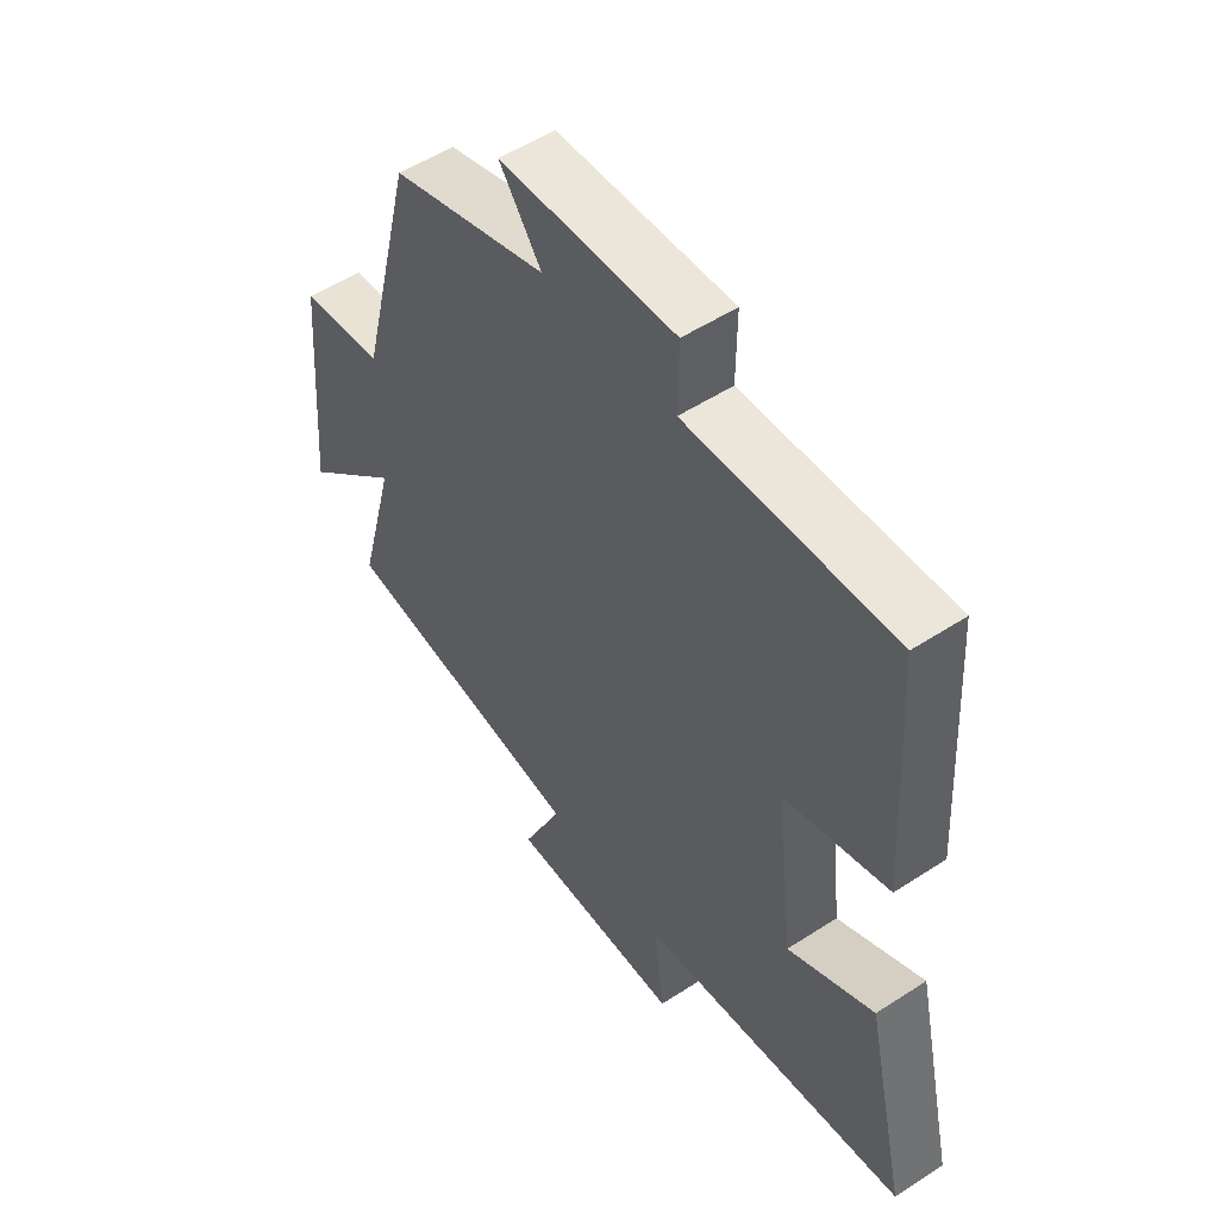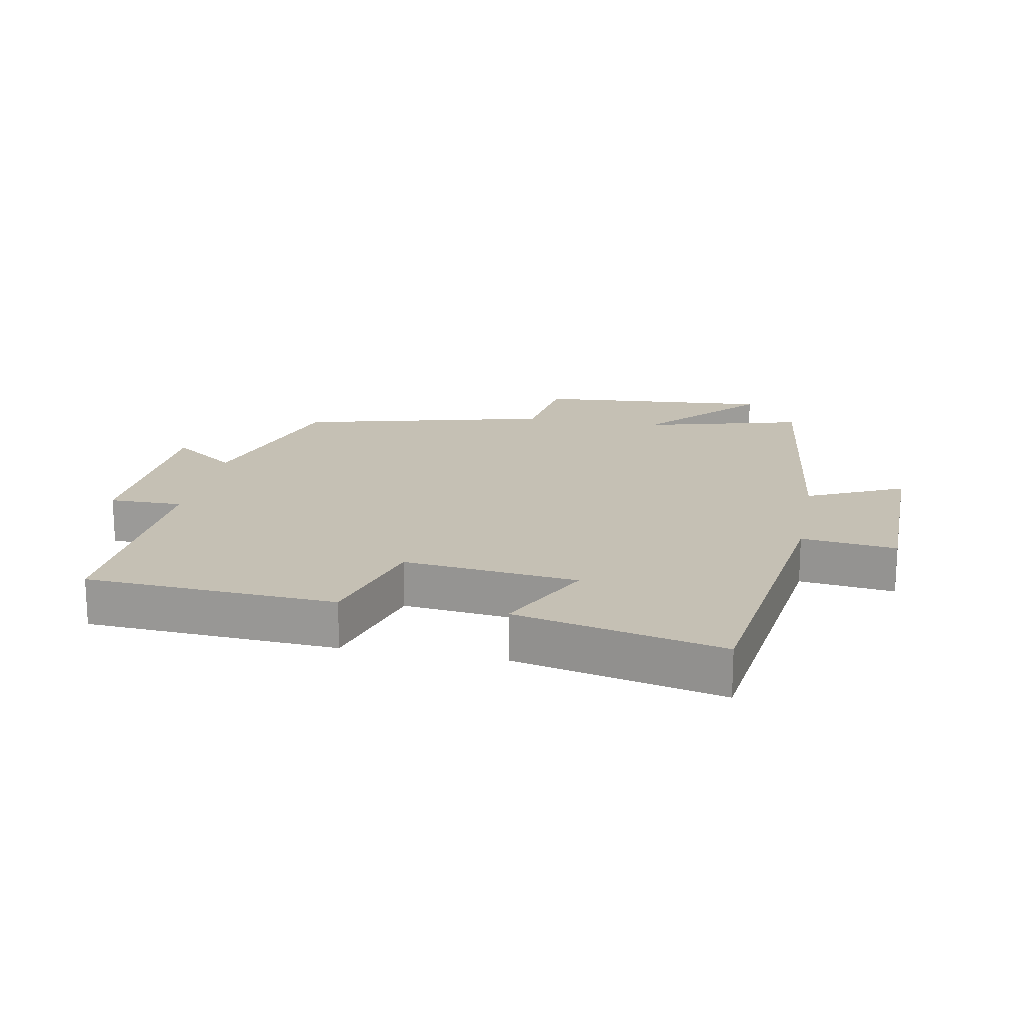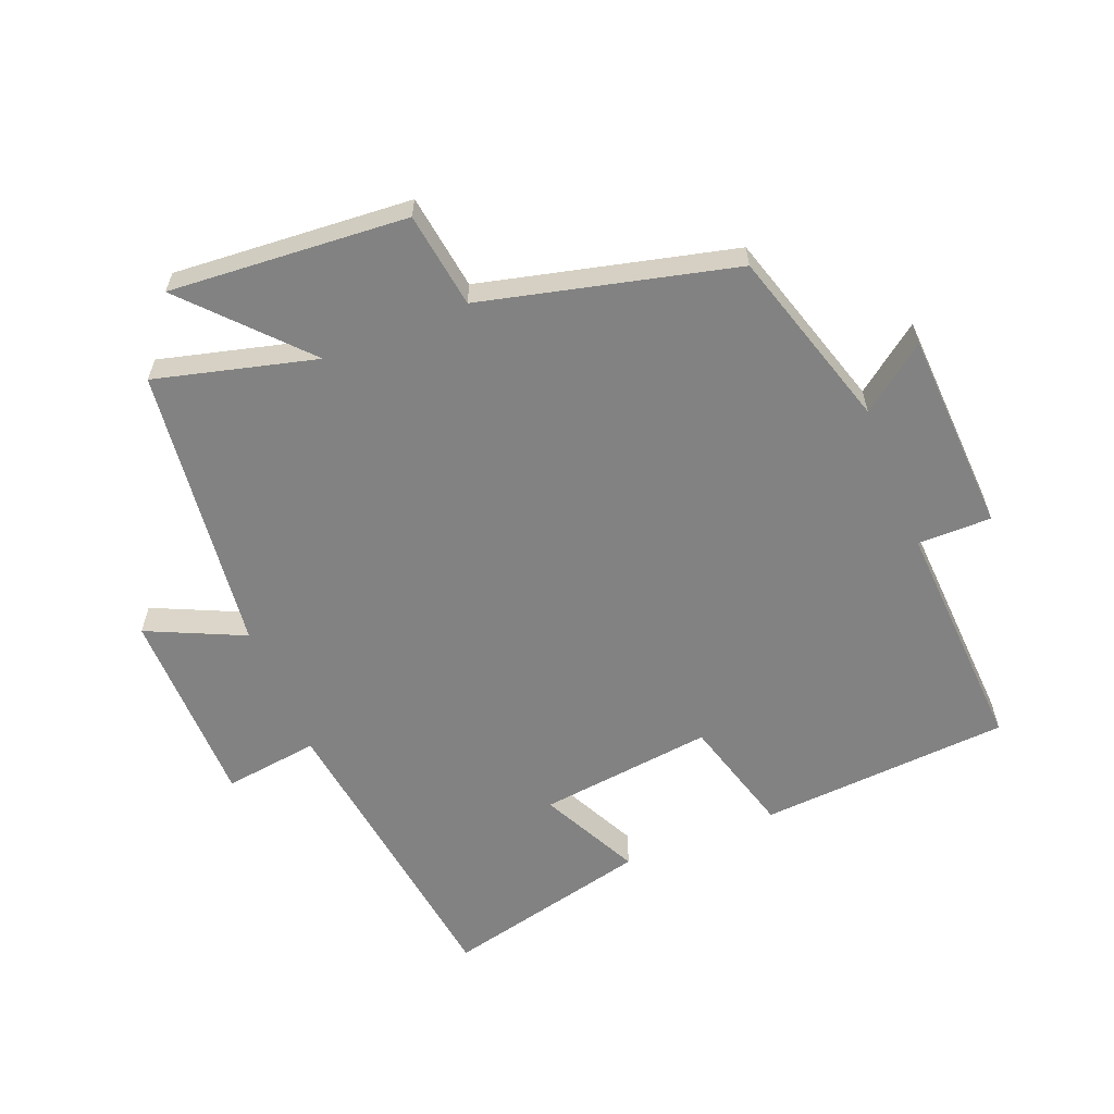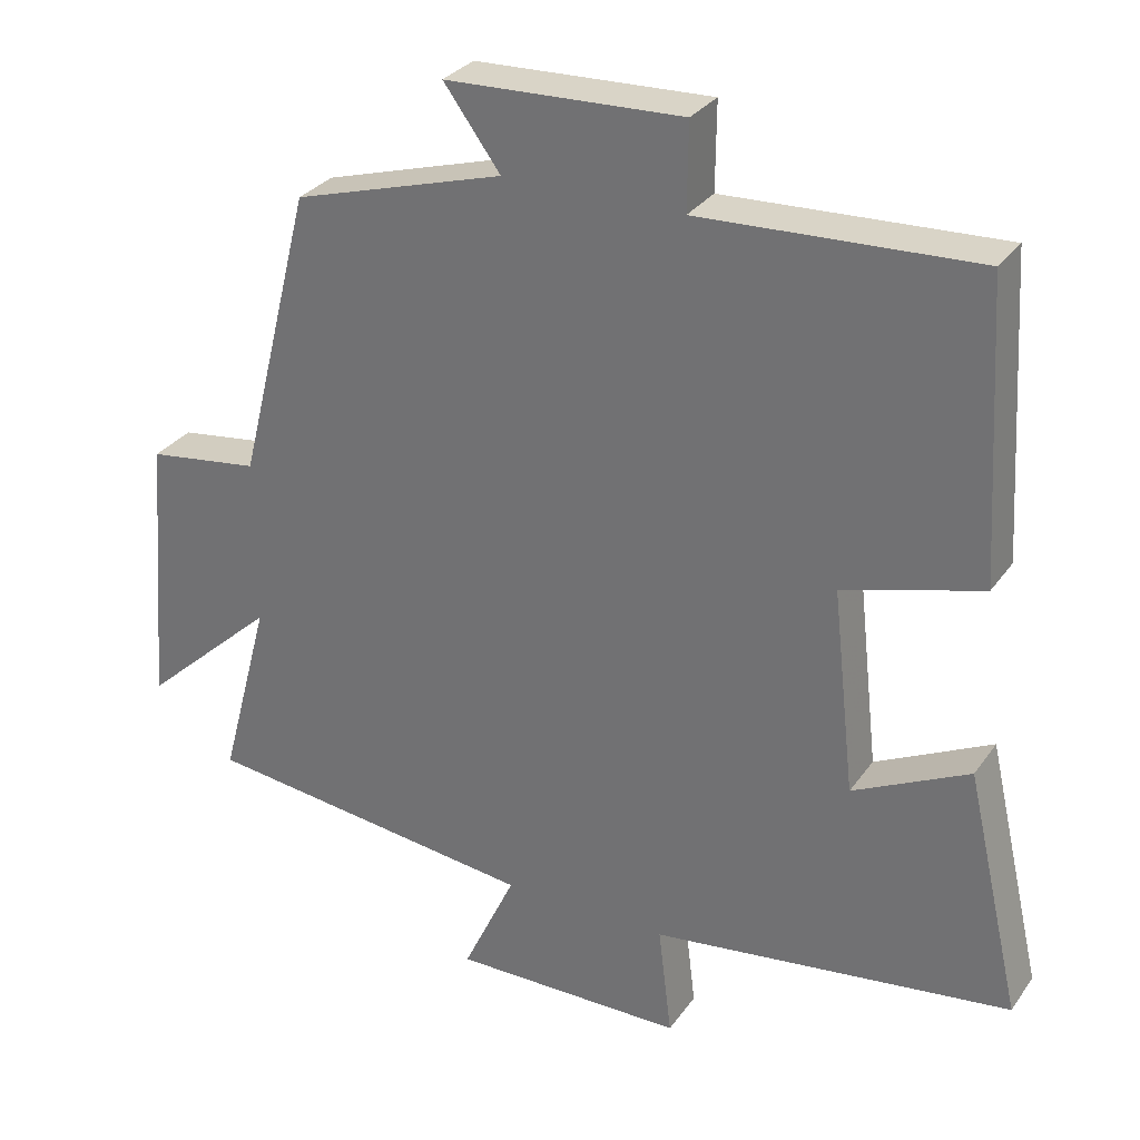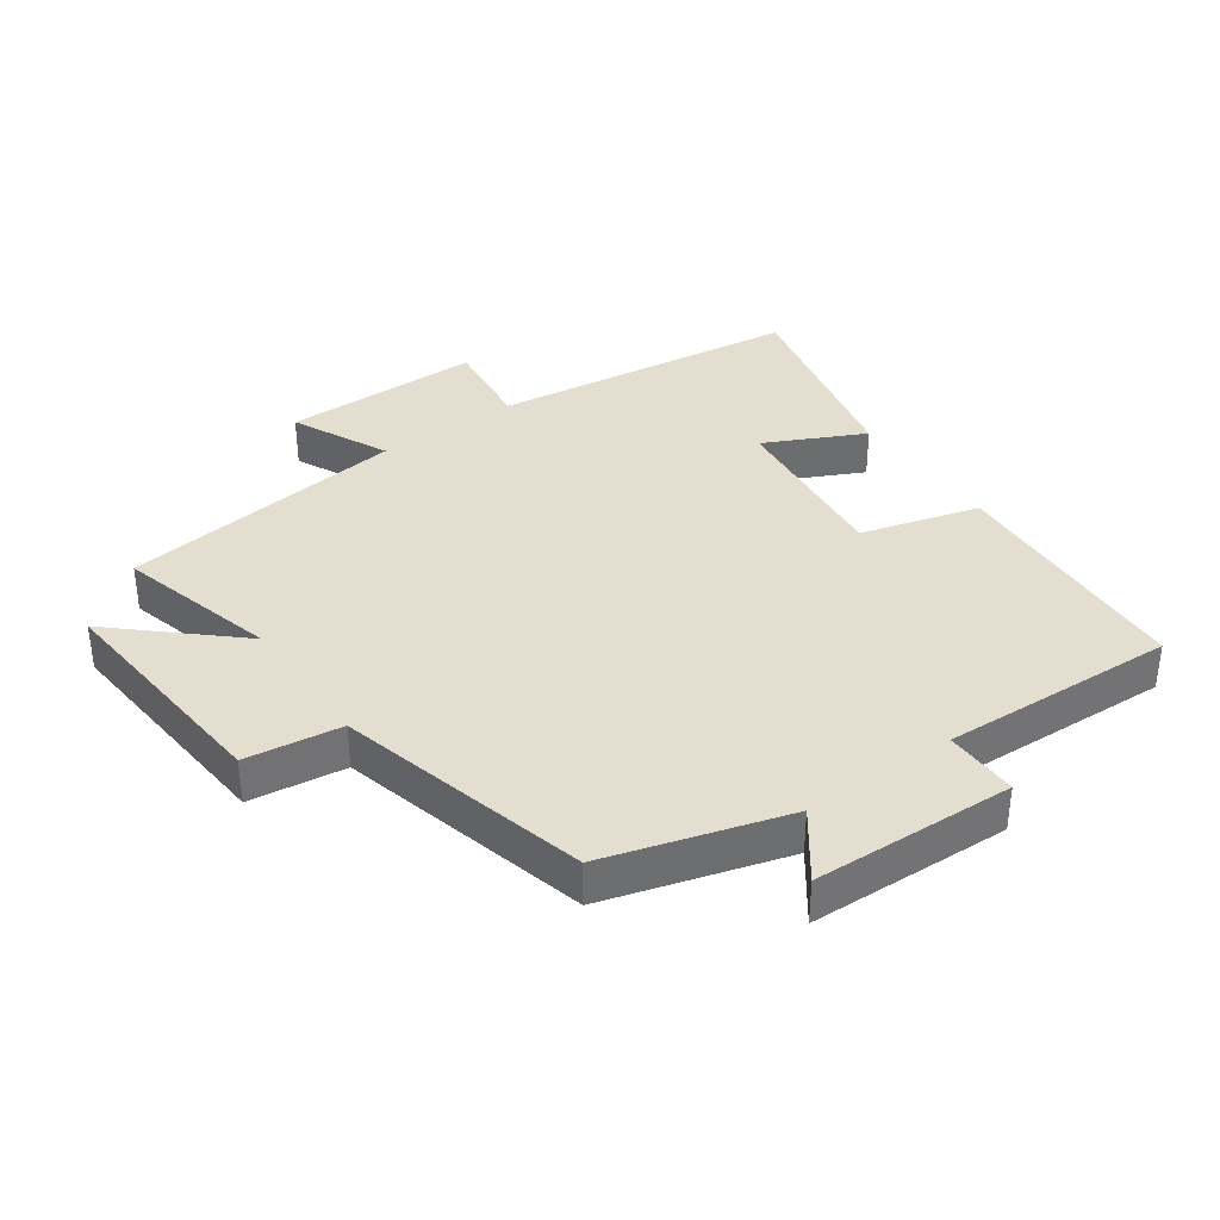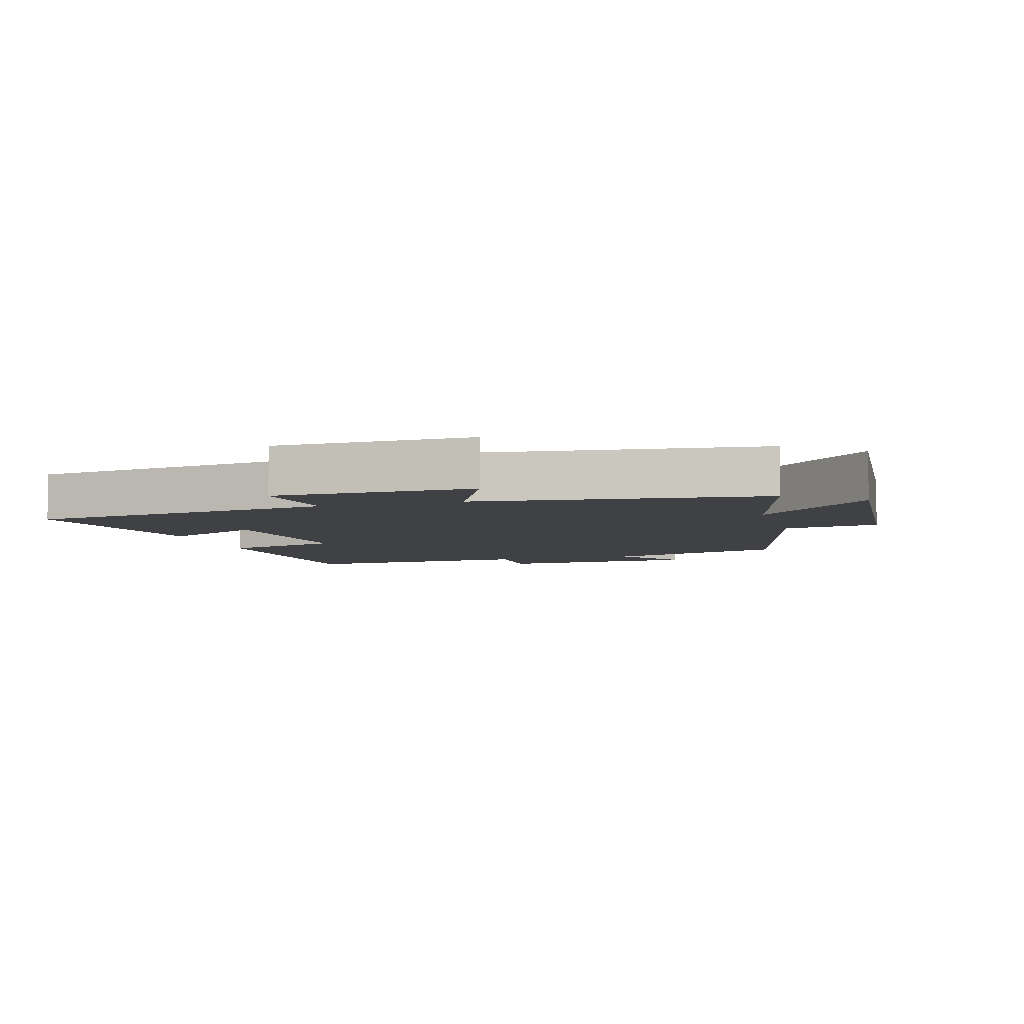
<metadata>
{"format":"obj","ext":"obj","renderer":"f3d","projection":"perspective","resolution":1024,"background":"white","views":[{"elev":52.7,"azim":55.0,"up":"+Z"},{"elev":18.2,"azim":100.8,"up":"+Y"},{"elev":-60.7,"azim":-67.7,"up":"+Y"},{"elev":30.2,"azim":28.7,"up":"+Z"},{"elev":36.5,"azim":-35.4,"up":"+Y"},{"elev":-5.9,"azim":-163.7,"up":"+Y"}]}
</metadata>
<code>
v -0.566 0.07 -0.445
v -0.5 0.07 -0.197
v -0.678 0.07 -0.359
v -0.648 0.07 0.009
v -0.5 0.07 0.029
v -0.402 0.07 0.418
v -0.123 0.07 0.5
v -0.198 0.07 0.602
v 0.114 0.07 0.614
v 0.113 0.07 0.5
v 0.477 0.07 0.516
v 0.5 0.07 0.128
v 0.317 0.07 0.077
v 0.347 0.07 -0.193
v 0.5 0.07 -0.118
v 0.573 0.07 -0.438
v 0.098 0.07 -0.5
v 0.116 0.07 -0.647
v -0.192 0.07 -0.649
v -0.122 0.07 -0.5
v -0.566 0 -0.445
v -0.5 0 -0.197
v -0.678 0 -0.359
v -0.648 0 0.009
v -0.5 0 0.029
v -0.402 0 0.418
v -0.123 0 0.5
v -0.198 0 0.602
v 0.114 0 0.614
v 0.113 0 0.5
v 0.477 0 0.516
v 0.5 0 0.128
v 0.317 0 0.077
v 0.347 0 -0.193
v 0.5 0 -0.118
v 0.573 0 -0.438
v 0.098 0 -0.5
v 0.116 0 -0.647
v -0.192 0 -0.649
v -0.122 0 -0.5
f 17 18 19 20
f 17 20 1 2
f 14 15 16 17
f 13 14 17 2
f 10 11 12 13
f 10 13 2
f 7 8 9 10
f 5 6 7 10
f 5 10 2 3
f 3 4 5
f 40 39 38 37
f 22 21 40 37
f 37 36 35 34
f 22 37 34 33
f 33 32 31 30
f 22 33 30
f 30 29 28 27
f 30 27 26 25
f 23 22 30 25
f 25 24 23
f 1 21 22 2
f 2 22 23 3
f 3 23 24 4
f 4 24 25 5
f 5 25 26 6
f 6 26 27 7
f 7 27 28 8
f 8 28 29 9
f 9 29 30 10
f 10 30 31 11
f 11 31 32 12
f 12 32 33 13
f 13 33 34 14
f 14 34 35 15
f 15 35 36 16
f 16 36 37 17
f 17 37 38 18
f 18 38 39 19
f 19 39 40 20
f 20 40 21 1

</code>
